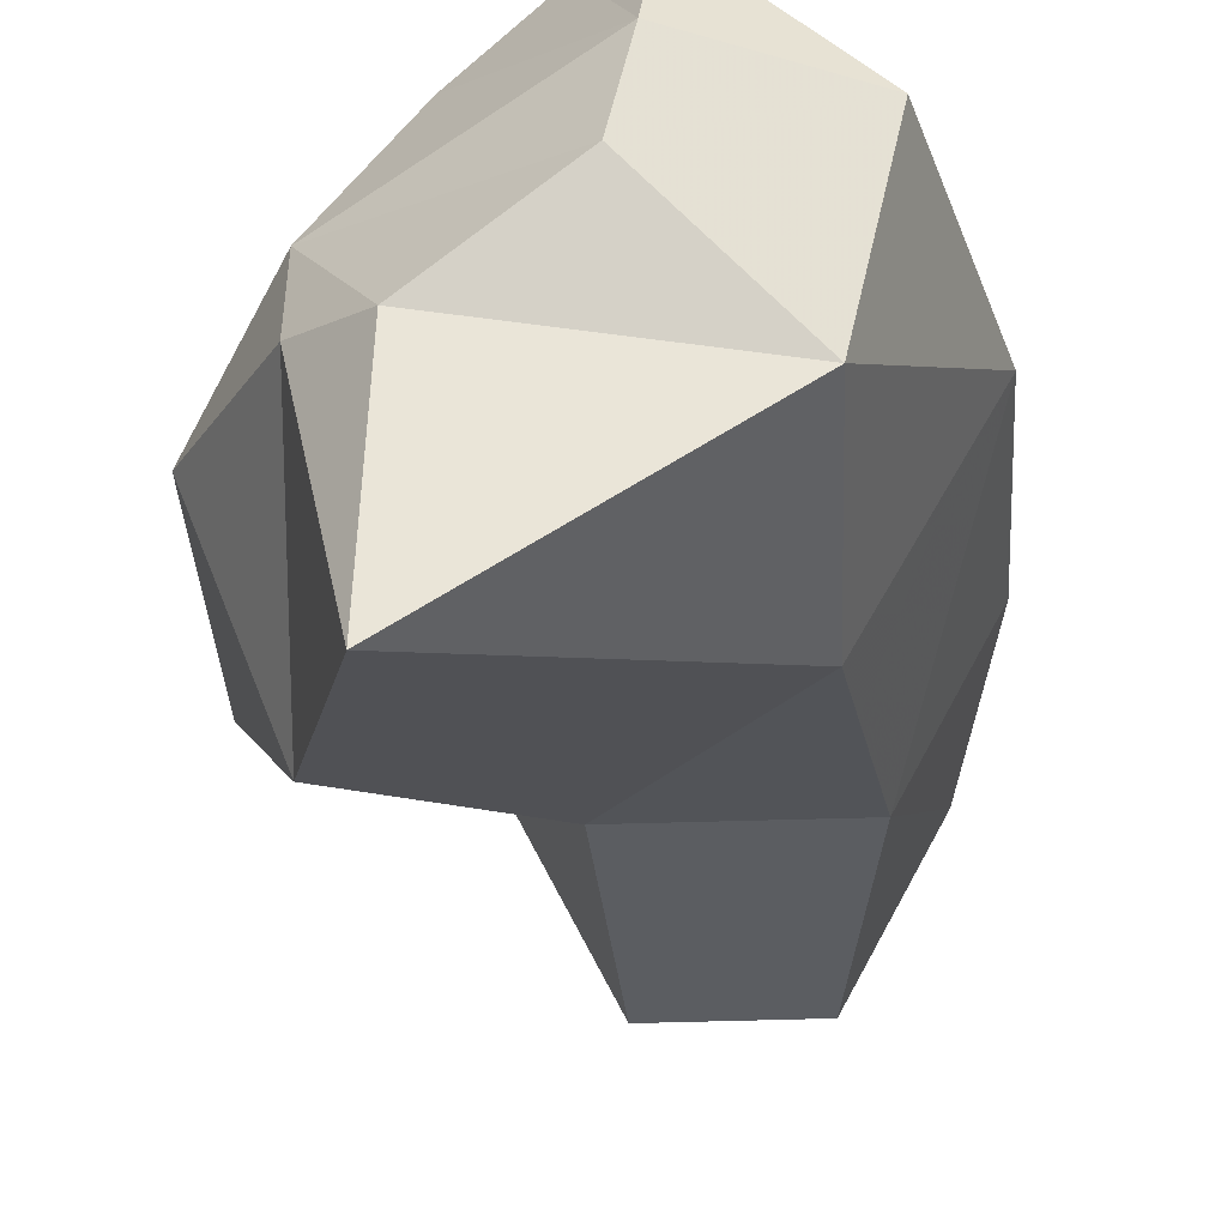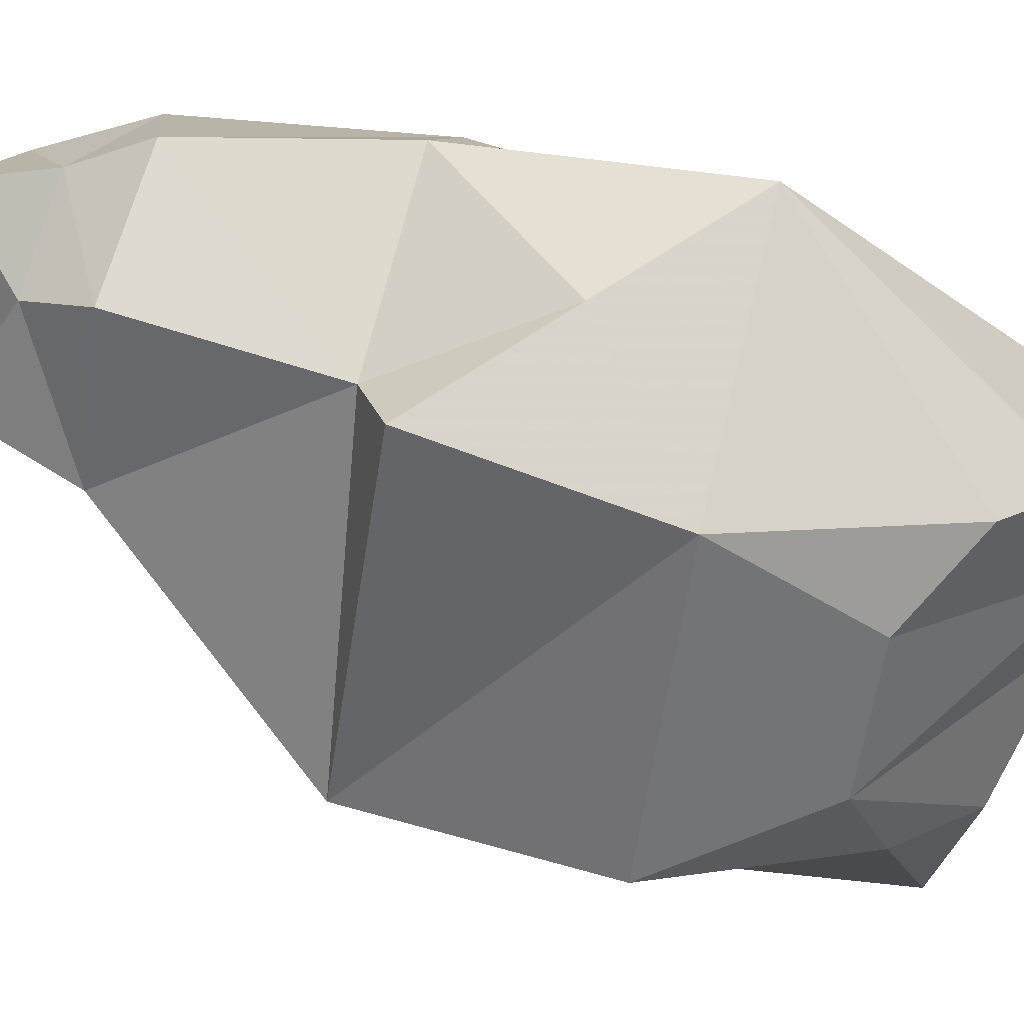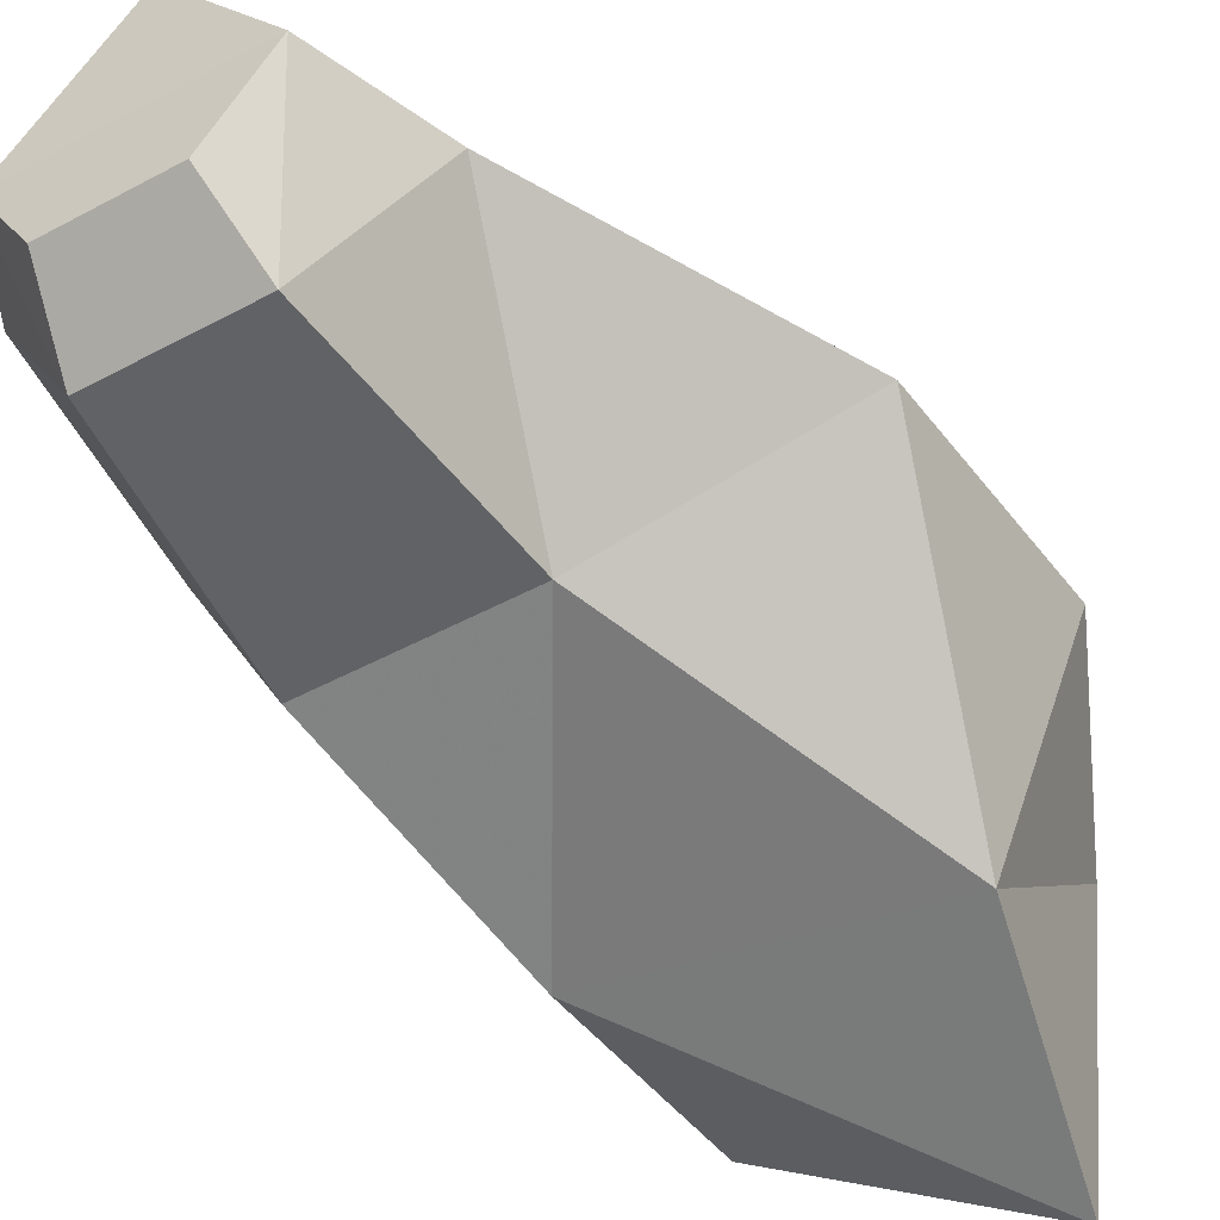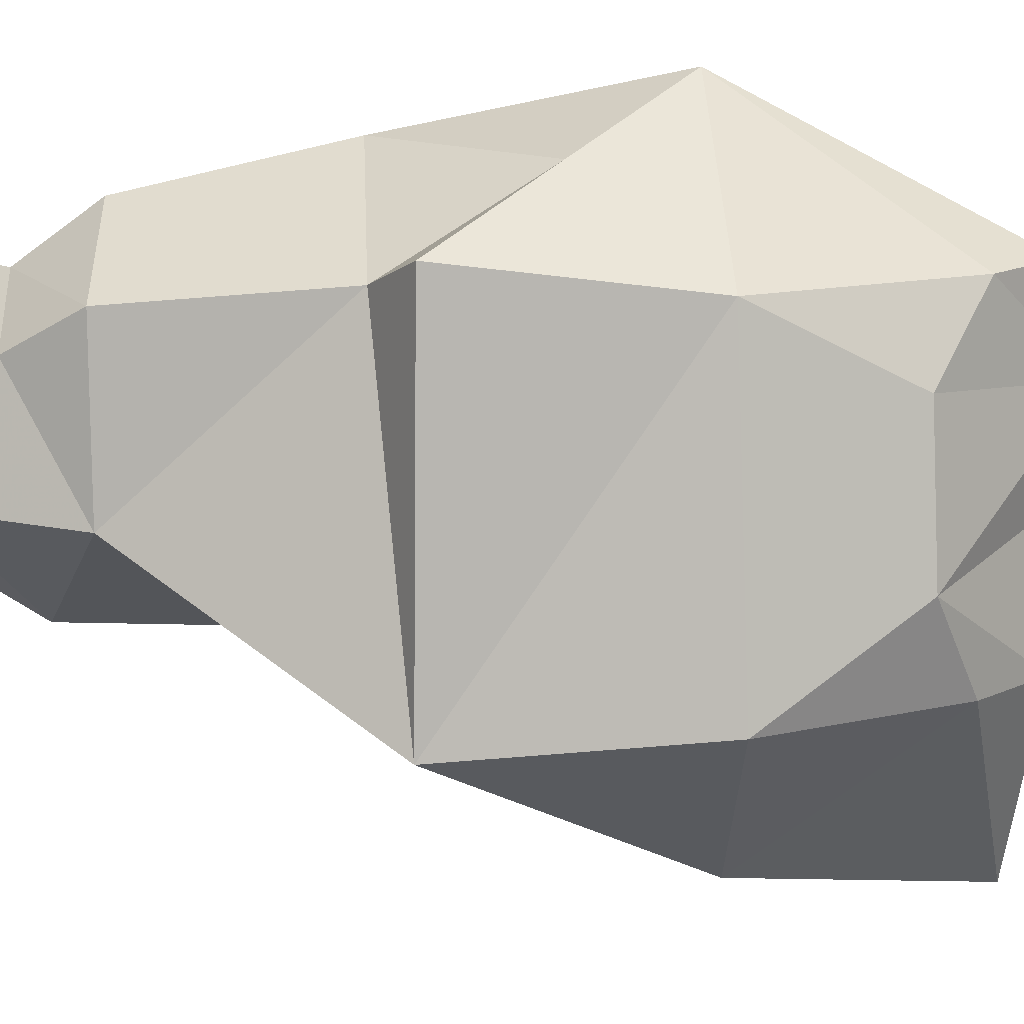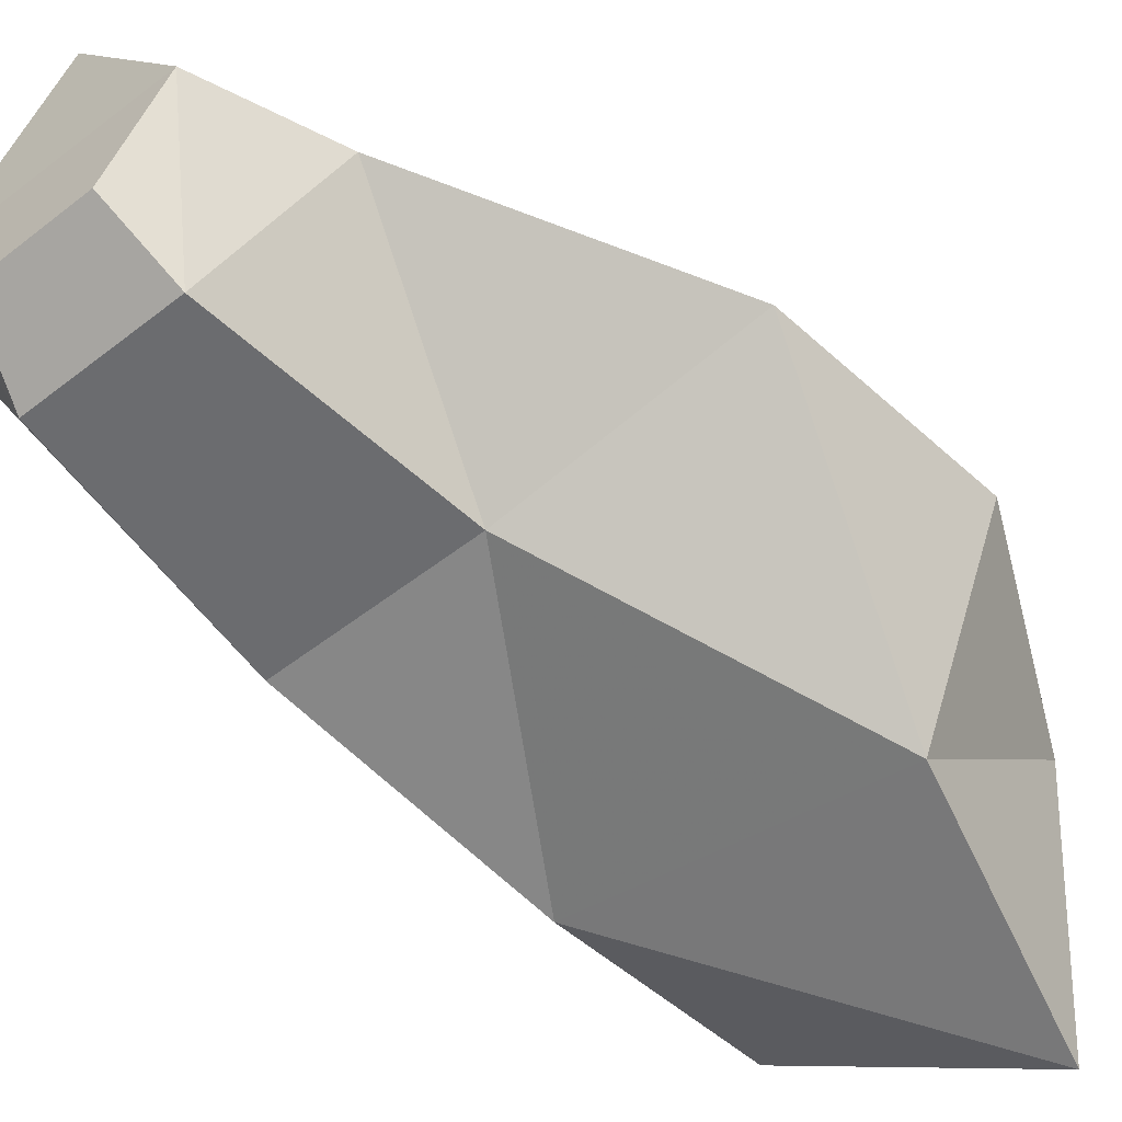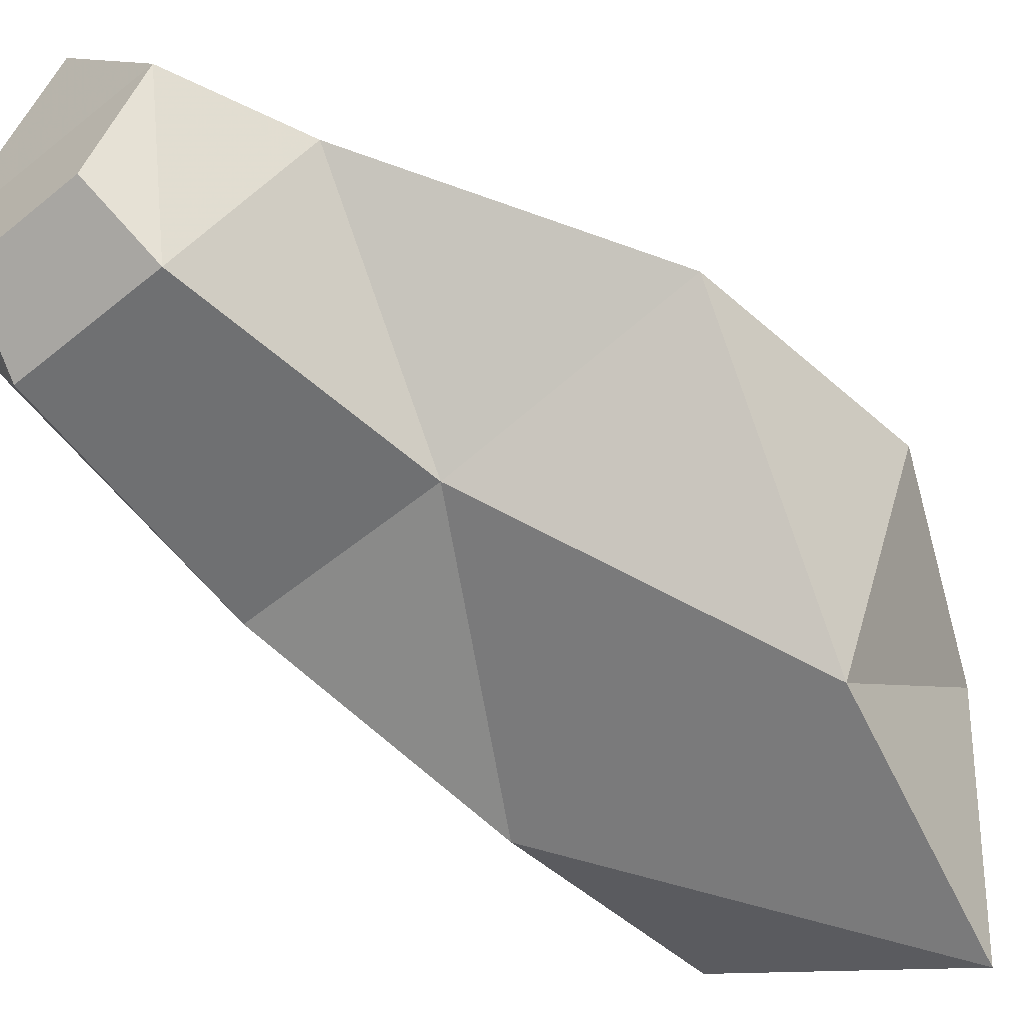
<metadata>
{"format":"obj","ext":"obj","renderer":"f3d","projection":"perspective","resolution":1024,"background":"white","views":[{"elev":-35.1,"azim":-179.3,"up":"+Z"},{"elev":67.1,"azim":103.5,"up":"+Z"},{"elev":-52.1,"azim":30.4,"up":"+Z"},{"elev":38.4,"azim":87.0,"up":"+Z"},{"elev":-55.3,"azim":39.7,"up":"+Z"},{"elev":-56.4,"azim":40.8,"up":"+Z"}]}
</metadata>
<code>
v -0.1431 -1.51 -0.2722
v -0.3554 -1.51 -0.2681
v -0.3881 -1.371 -0.3615
v -0.1128 -1.372 -0.3669
v -0.0642 -0.8873 -0.3581
v -0.4335 -0.8861 -0.3509
v -0.5967 -0.8881 -0.02783
v -0.5671 -0.4115 -0.04365
v -0.3517 -0.409 -0.4549
v -0.3401 0.021 -0.382
v -0.4579 -1.511 -0.08222
v -0.5505 -1.333 -0.06067
v -0.3734 -1.26 0.1994
v -0.4217 -0.8909 0.2578
v -0.3478 -1.401 0.1004
v -0.1356 -1.402 0.09629
v -0.1054 -1.271 0.1942
v -0.0524 -0.8921 0.2506
v -0.03341 -1.509 -0.09043
v 0.05149 -1.274 -0.07164
v -0.24 -1.517 0.2045
v 0.364 -0.8508 -0.2302
v 0.2353 -0.4147 -0.5941
v 0.1422 0.01387 -0.7198
v -0.4121 -0.4152 0.3604
v -0.1884 -0.6217 0.3529
v 0.03536 -0.8282 0.3454
v 0.1252 0.04932 -0.3258
v -0.4191 0.03211 -0.02803
v -0.09971 0.1173 -0.1683
v 0.2376 -0.07705 -0.2672
v -0.1366 0.1224 -0.003214
v -0.1595 0.0629 0.1893
v -0.06435 -0.05059 0.2312
v 0.07097 -0.4151 0.2999
v 0.3947 -0.4148 -0.1774
v 0.243 -0.1506 -0.07286
v 0.09198 -0.1507 0.1497
f 1 2 3
f 4 3 5
f 6 7 8
f 9 8 10
f 2 11 3
f 3 12 6
f 12 13 7
f 7 14 8
f 11 15 12
f 15 16 17
f 13 17 18
f 16 19 20
f 19 1 4
f 19 21 11
f 21 15 11
f 21 19 16
f 22 20 5
f 23 5 9
f 24 23 9
f 9 10 24
f 25 14 26
f 18 27 26
f 23 22 5
f 22 27 18
f 18 17 20
f 15 21 16
f 24 10 28
f 10 29 30
f 23 24 31
f 4 1 3
f 3 6 5
f 9 6 8
f 8 29 10
f 11 12 3
f 12 7 6
f 13 14 7
f 14 25 8
f 15 13 12
f 13 15 17
f 14 13 18
f 8 25 29
f 17 16 20
f 20 19 4
f 1 19 11
f 2 1 11
f 20 4 5
f 5 6 9
f 14 18 26
f 22 18 20
f 10 30 28
f 29 32 30
f 24 28 31
f 32 29 33
f 29 25 33
f 25 34 33
f 26 27 35
f 35 27 22
f 23 36 22
f 33 34 32
f 36 23 31
f 35 36 37
f 25 35 34
f 25 26 35
f 36 35 22
f 34 38 32
f 38 37 32
f 37 31 28
f 32 37 30
f 37 36 31
f 38 35 37
f 35 38 34
f 37 28 30

</code>
